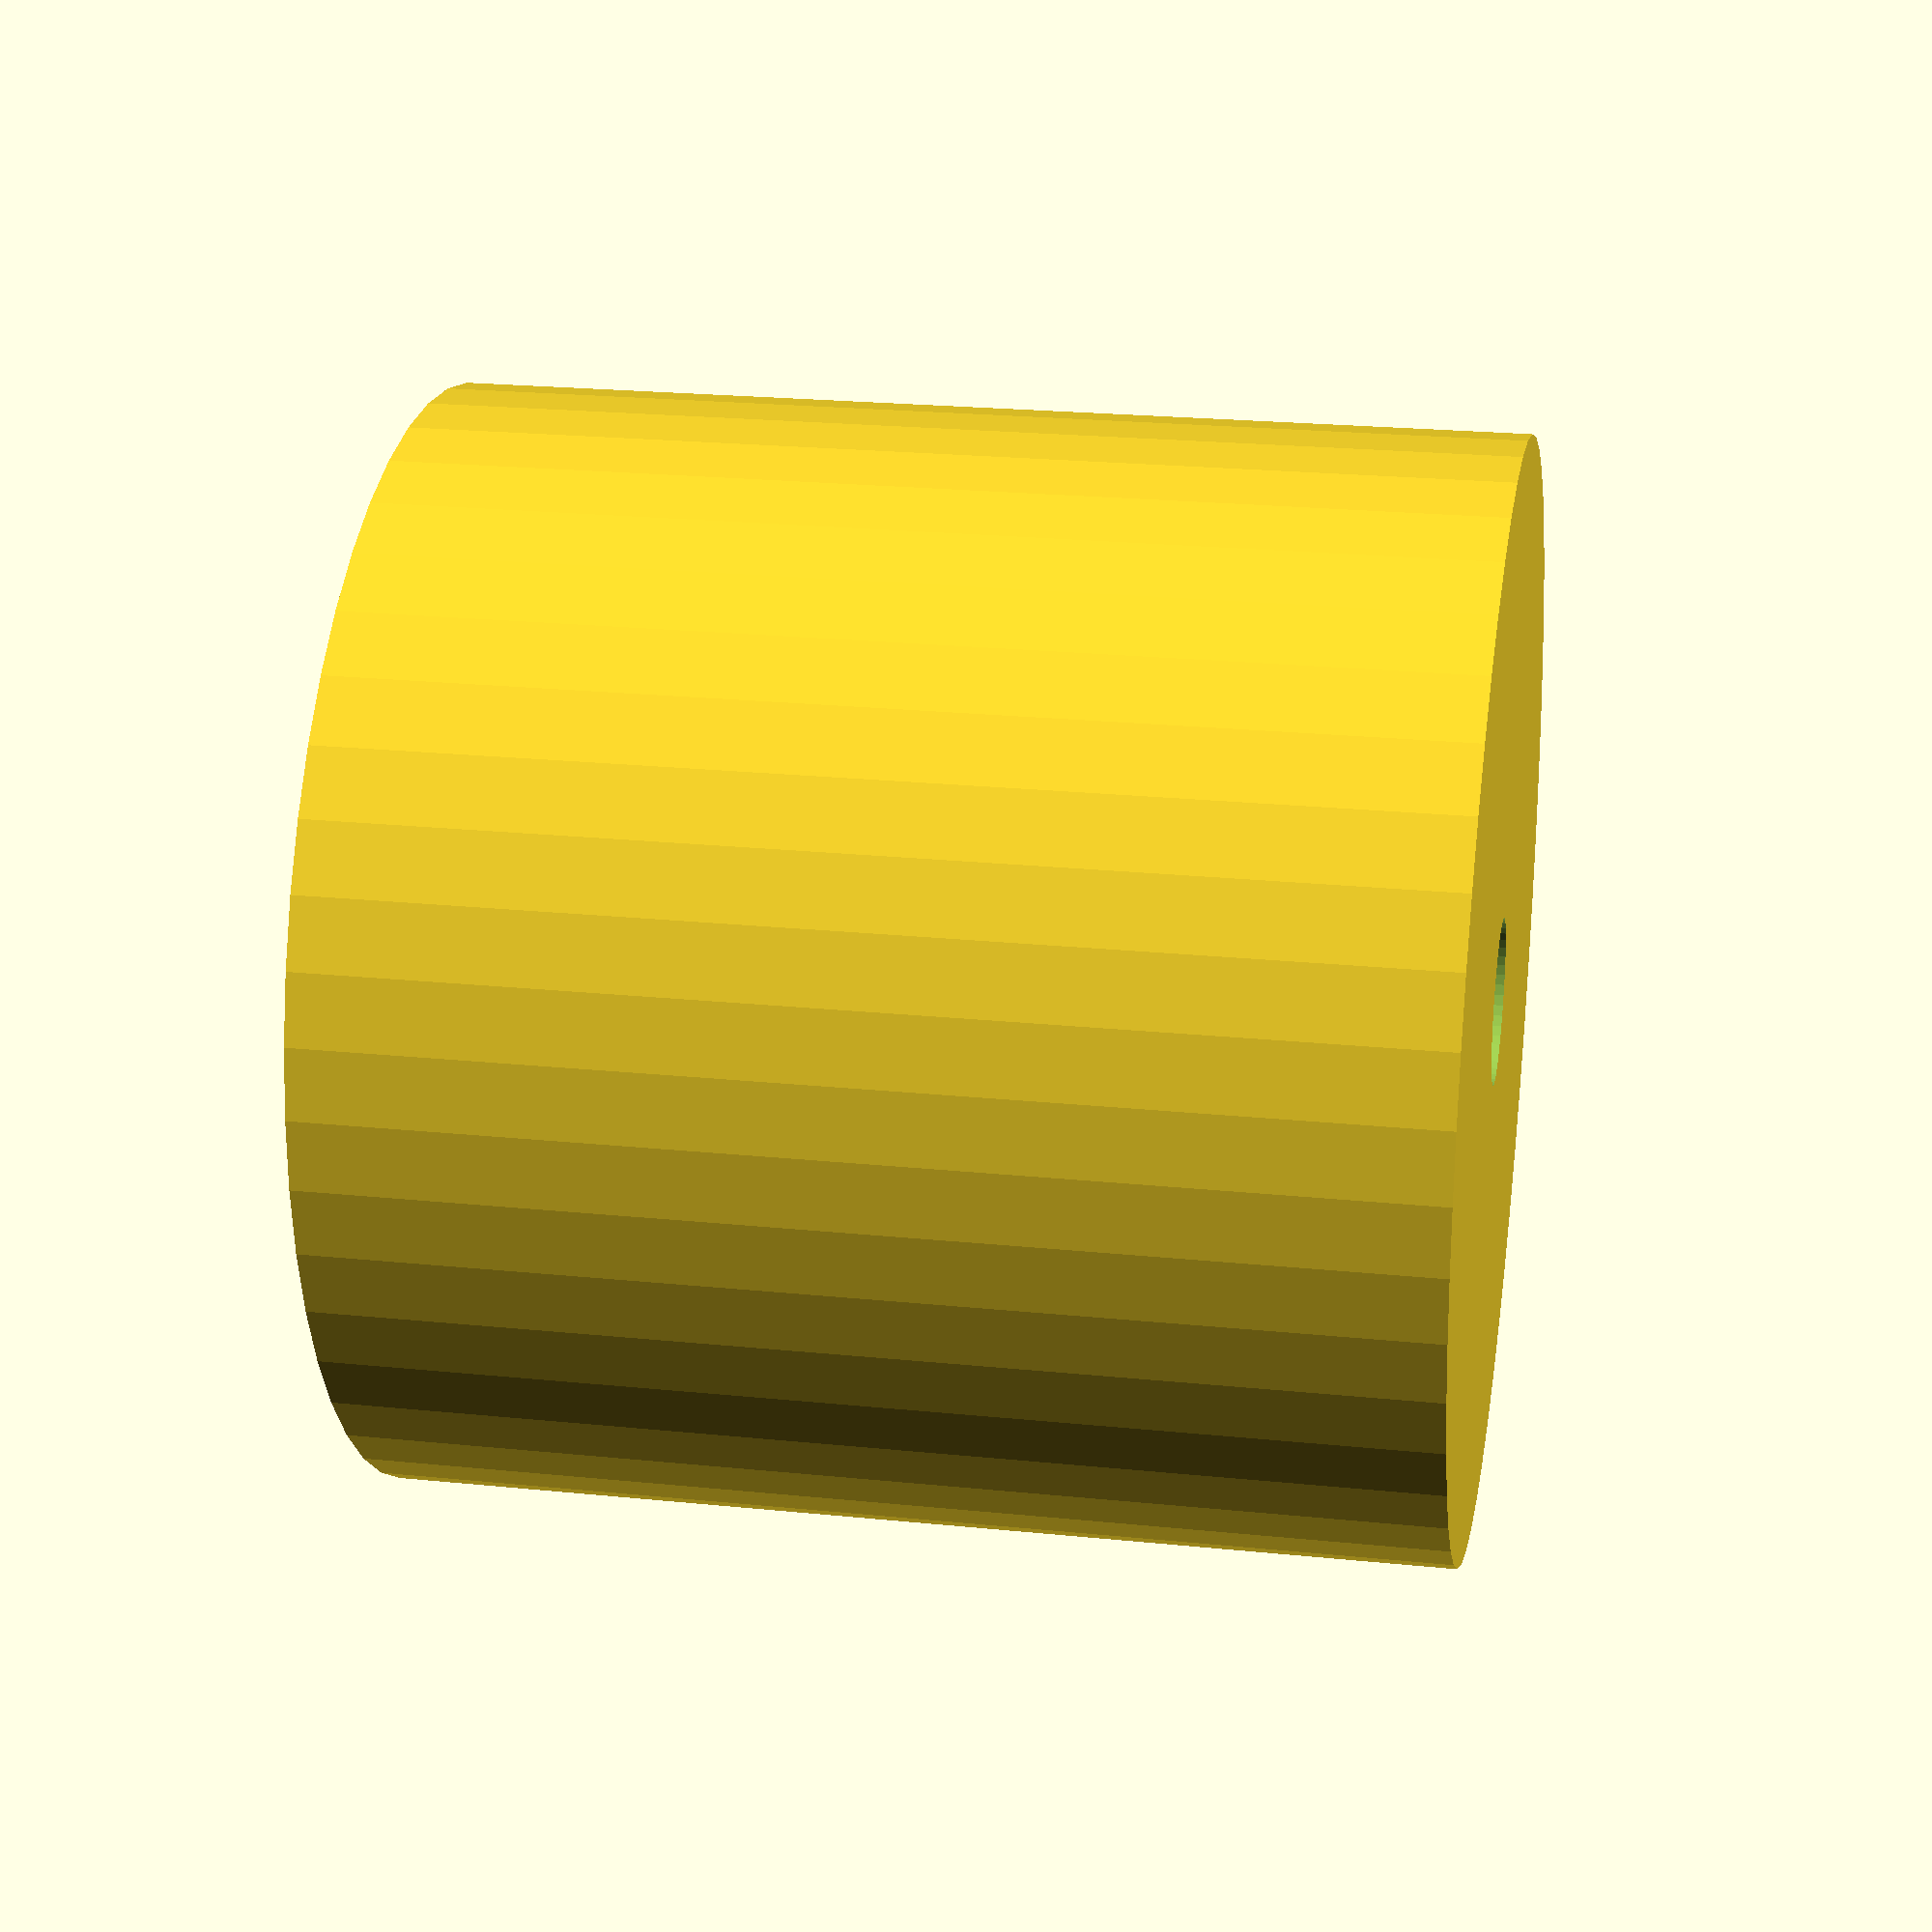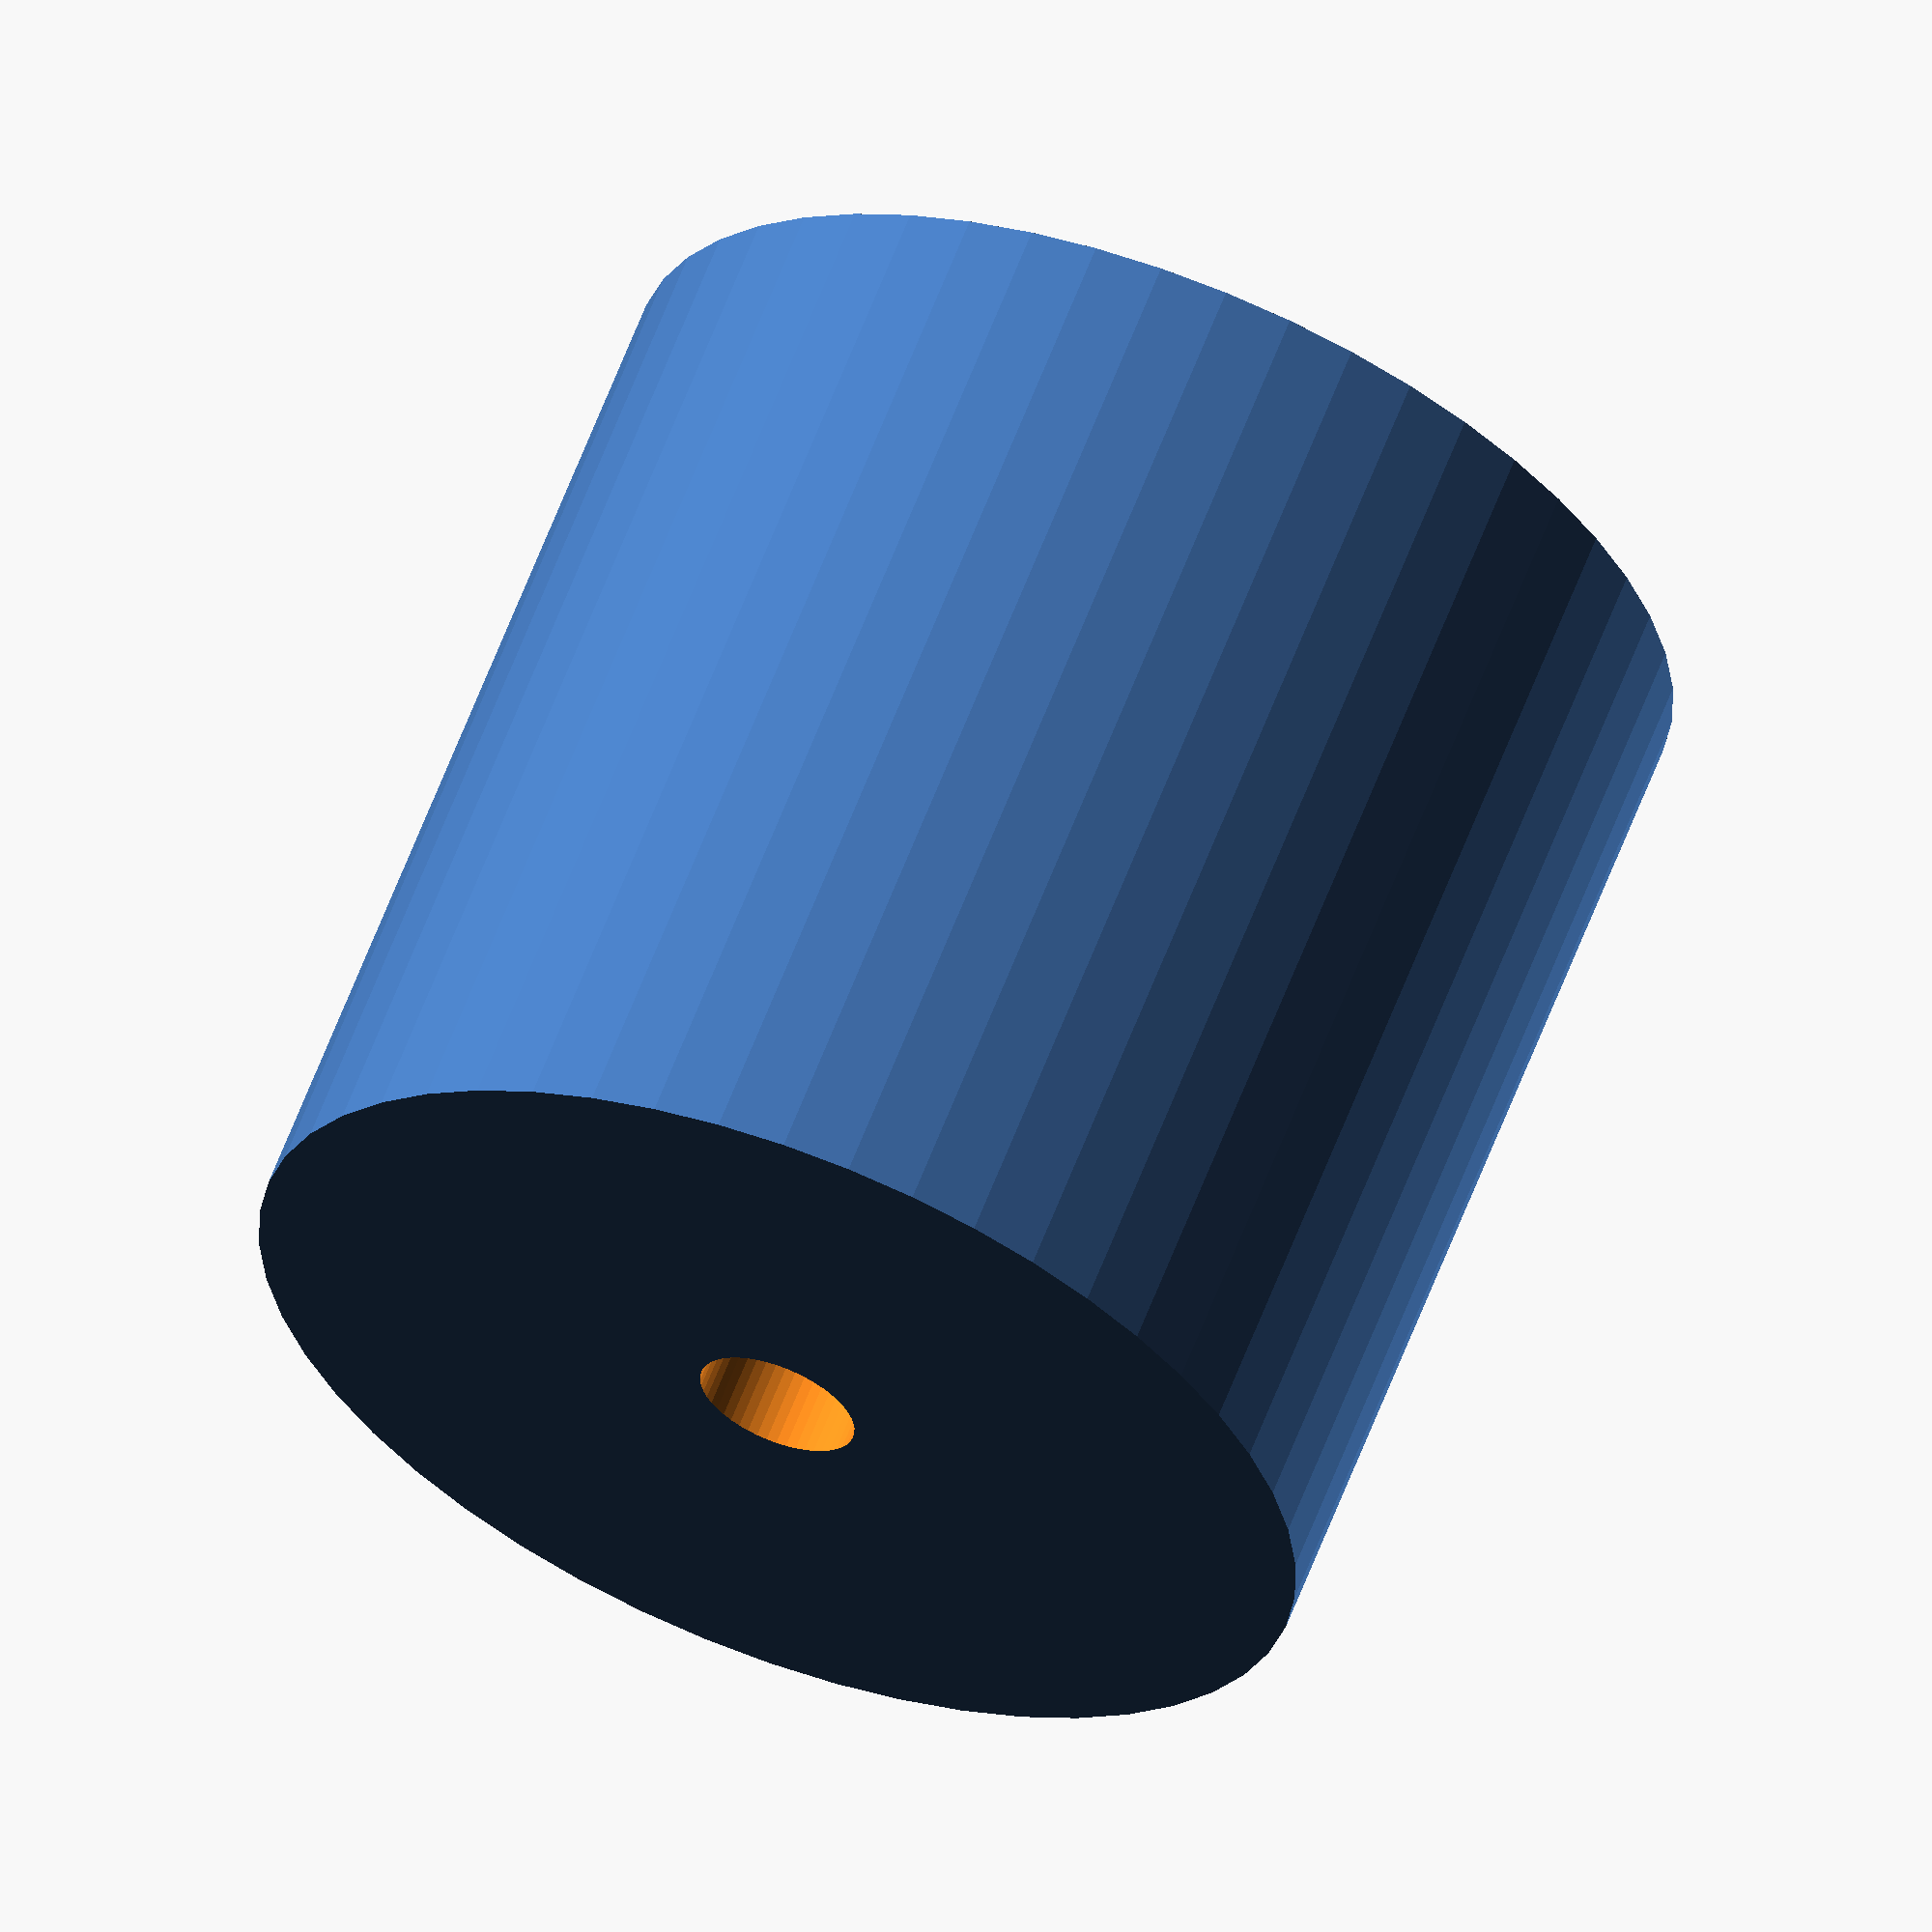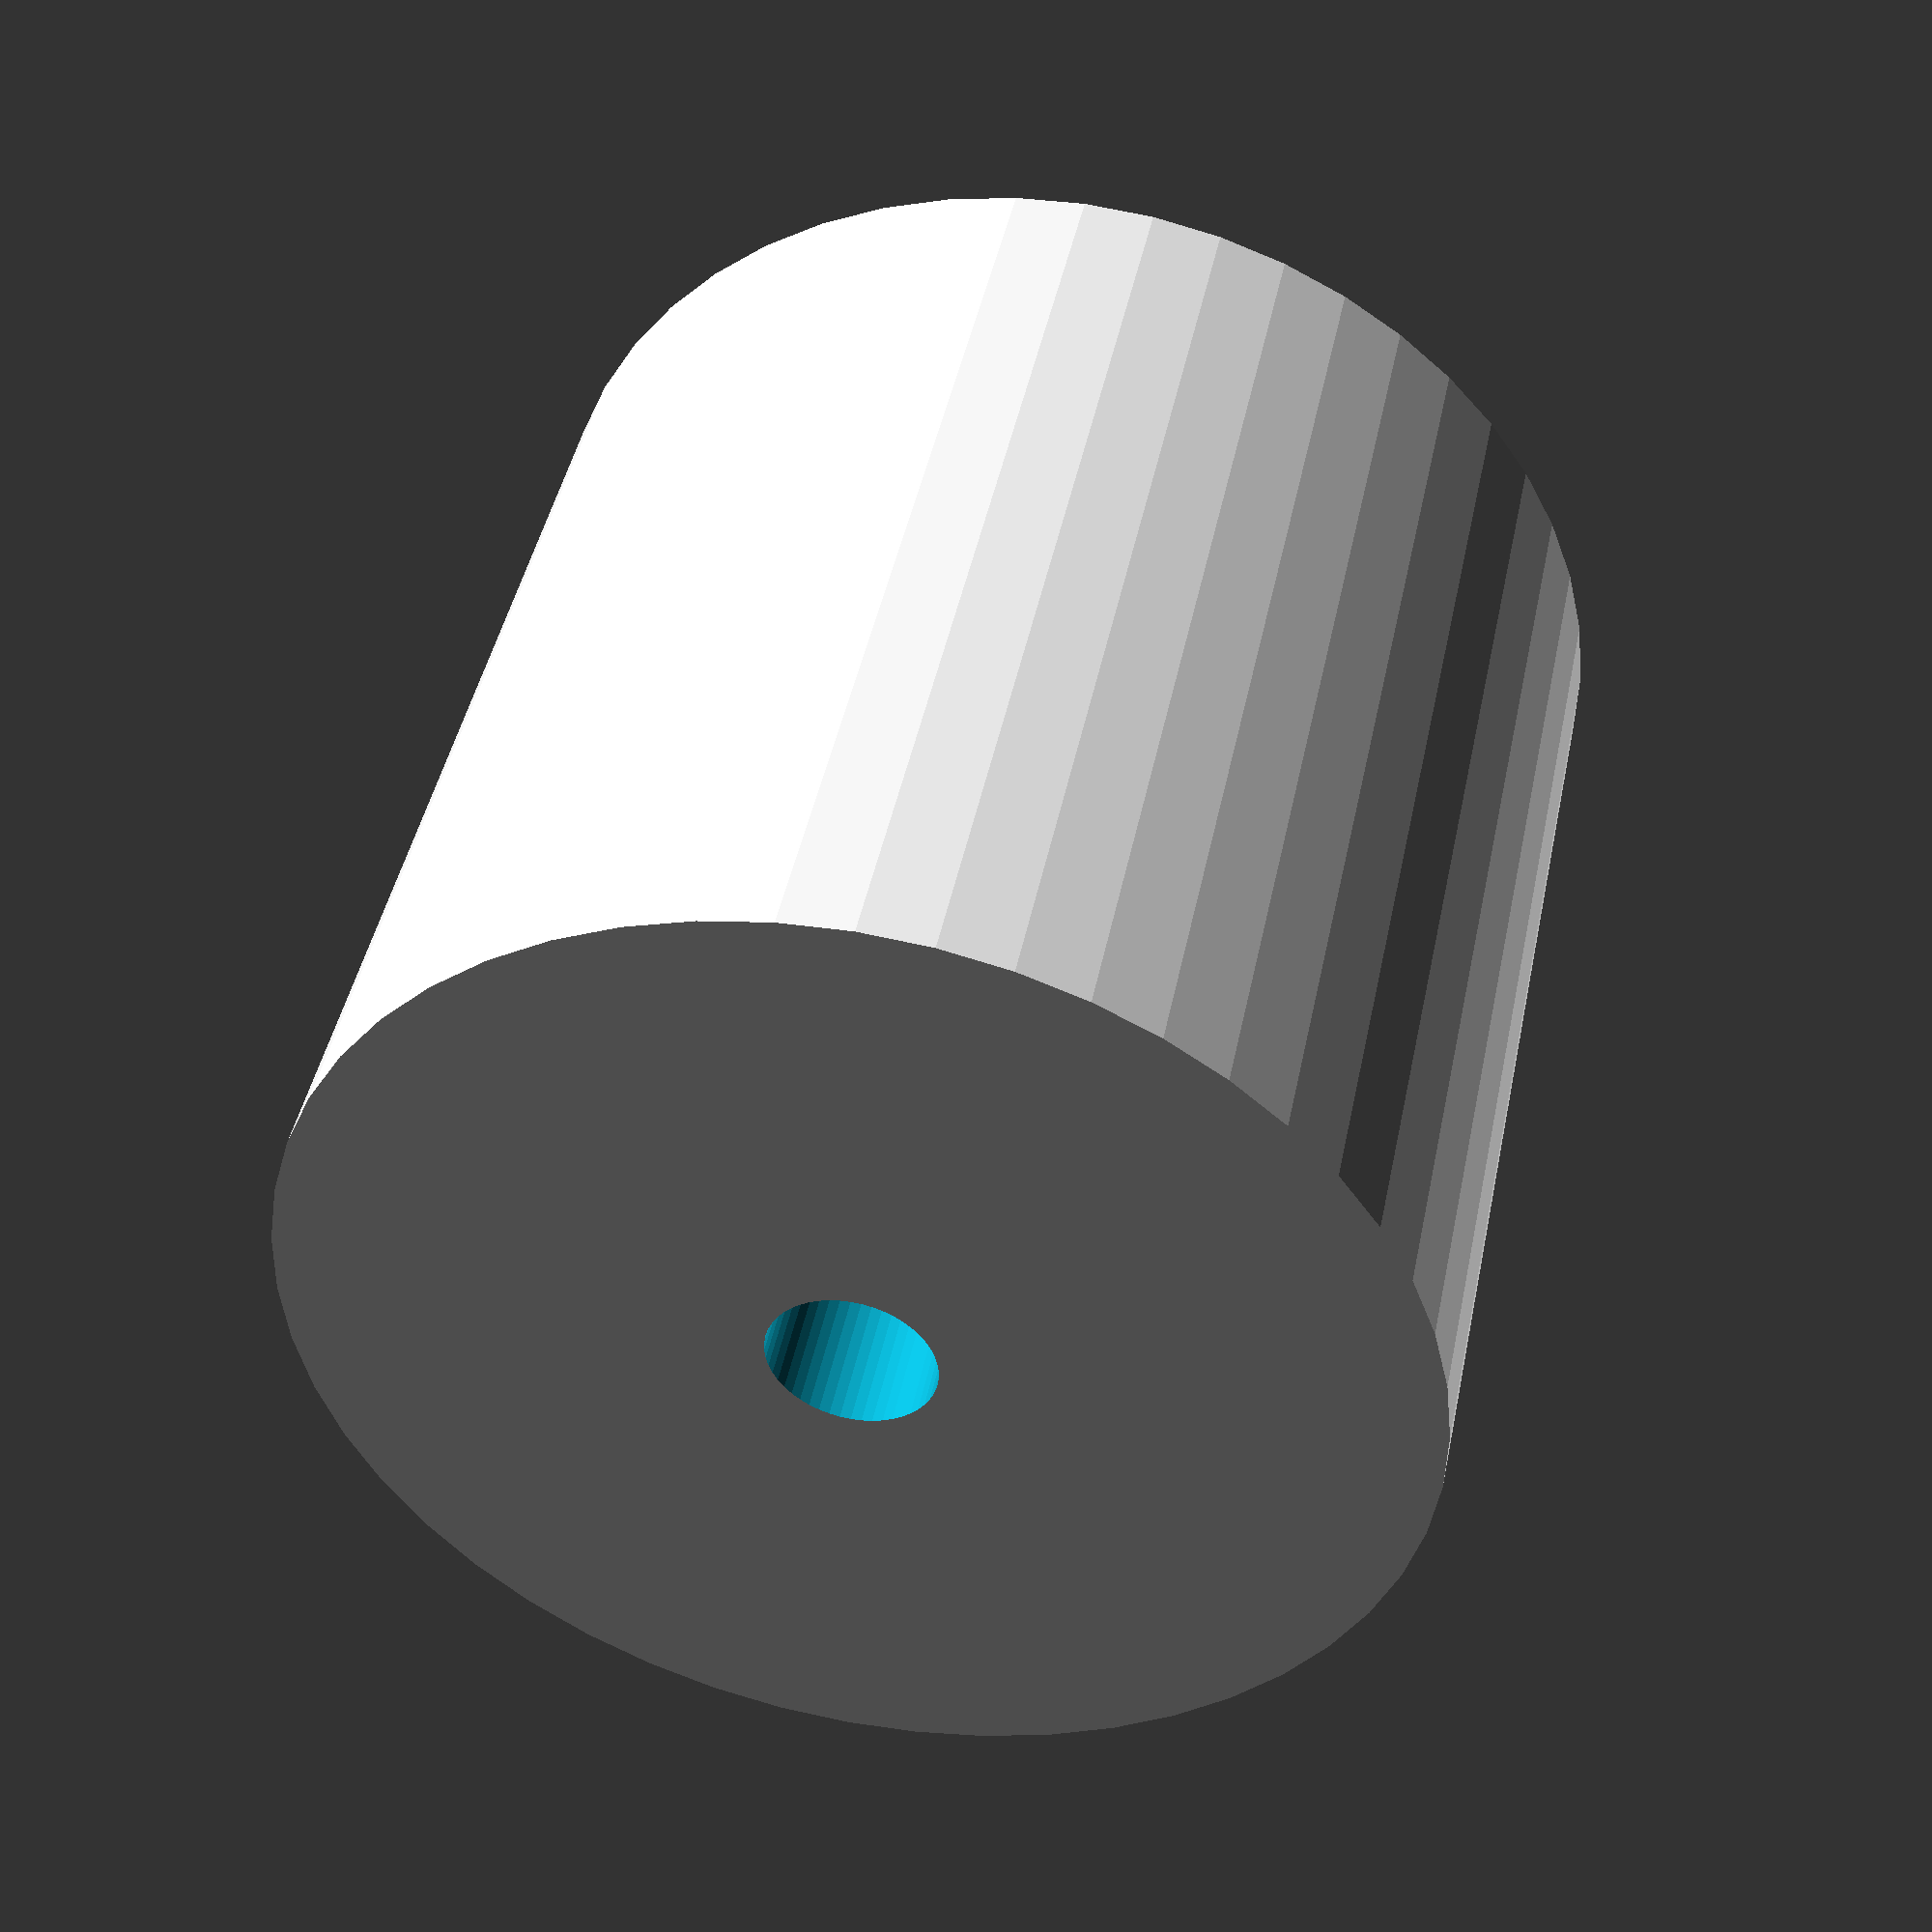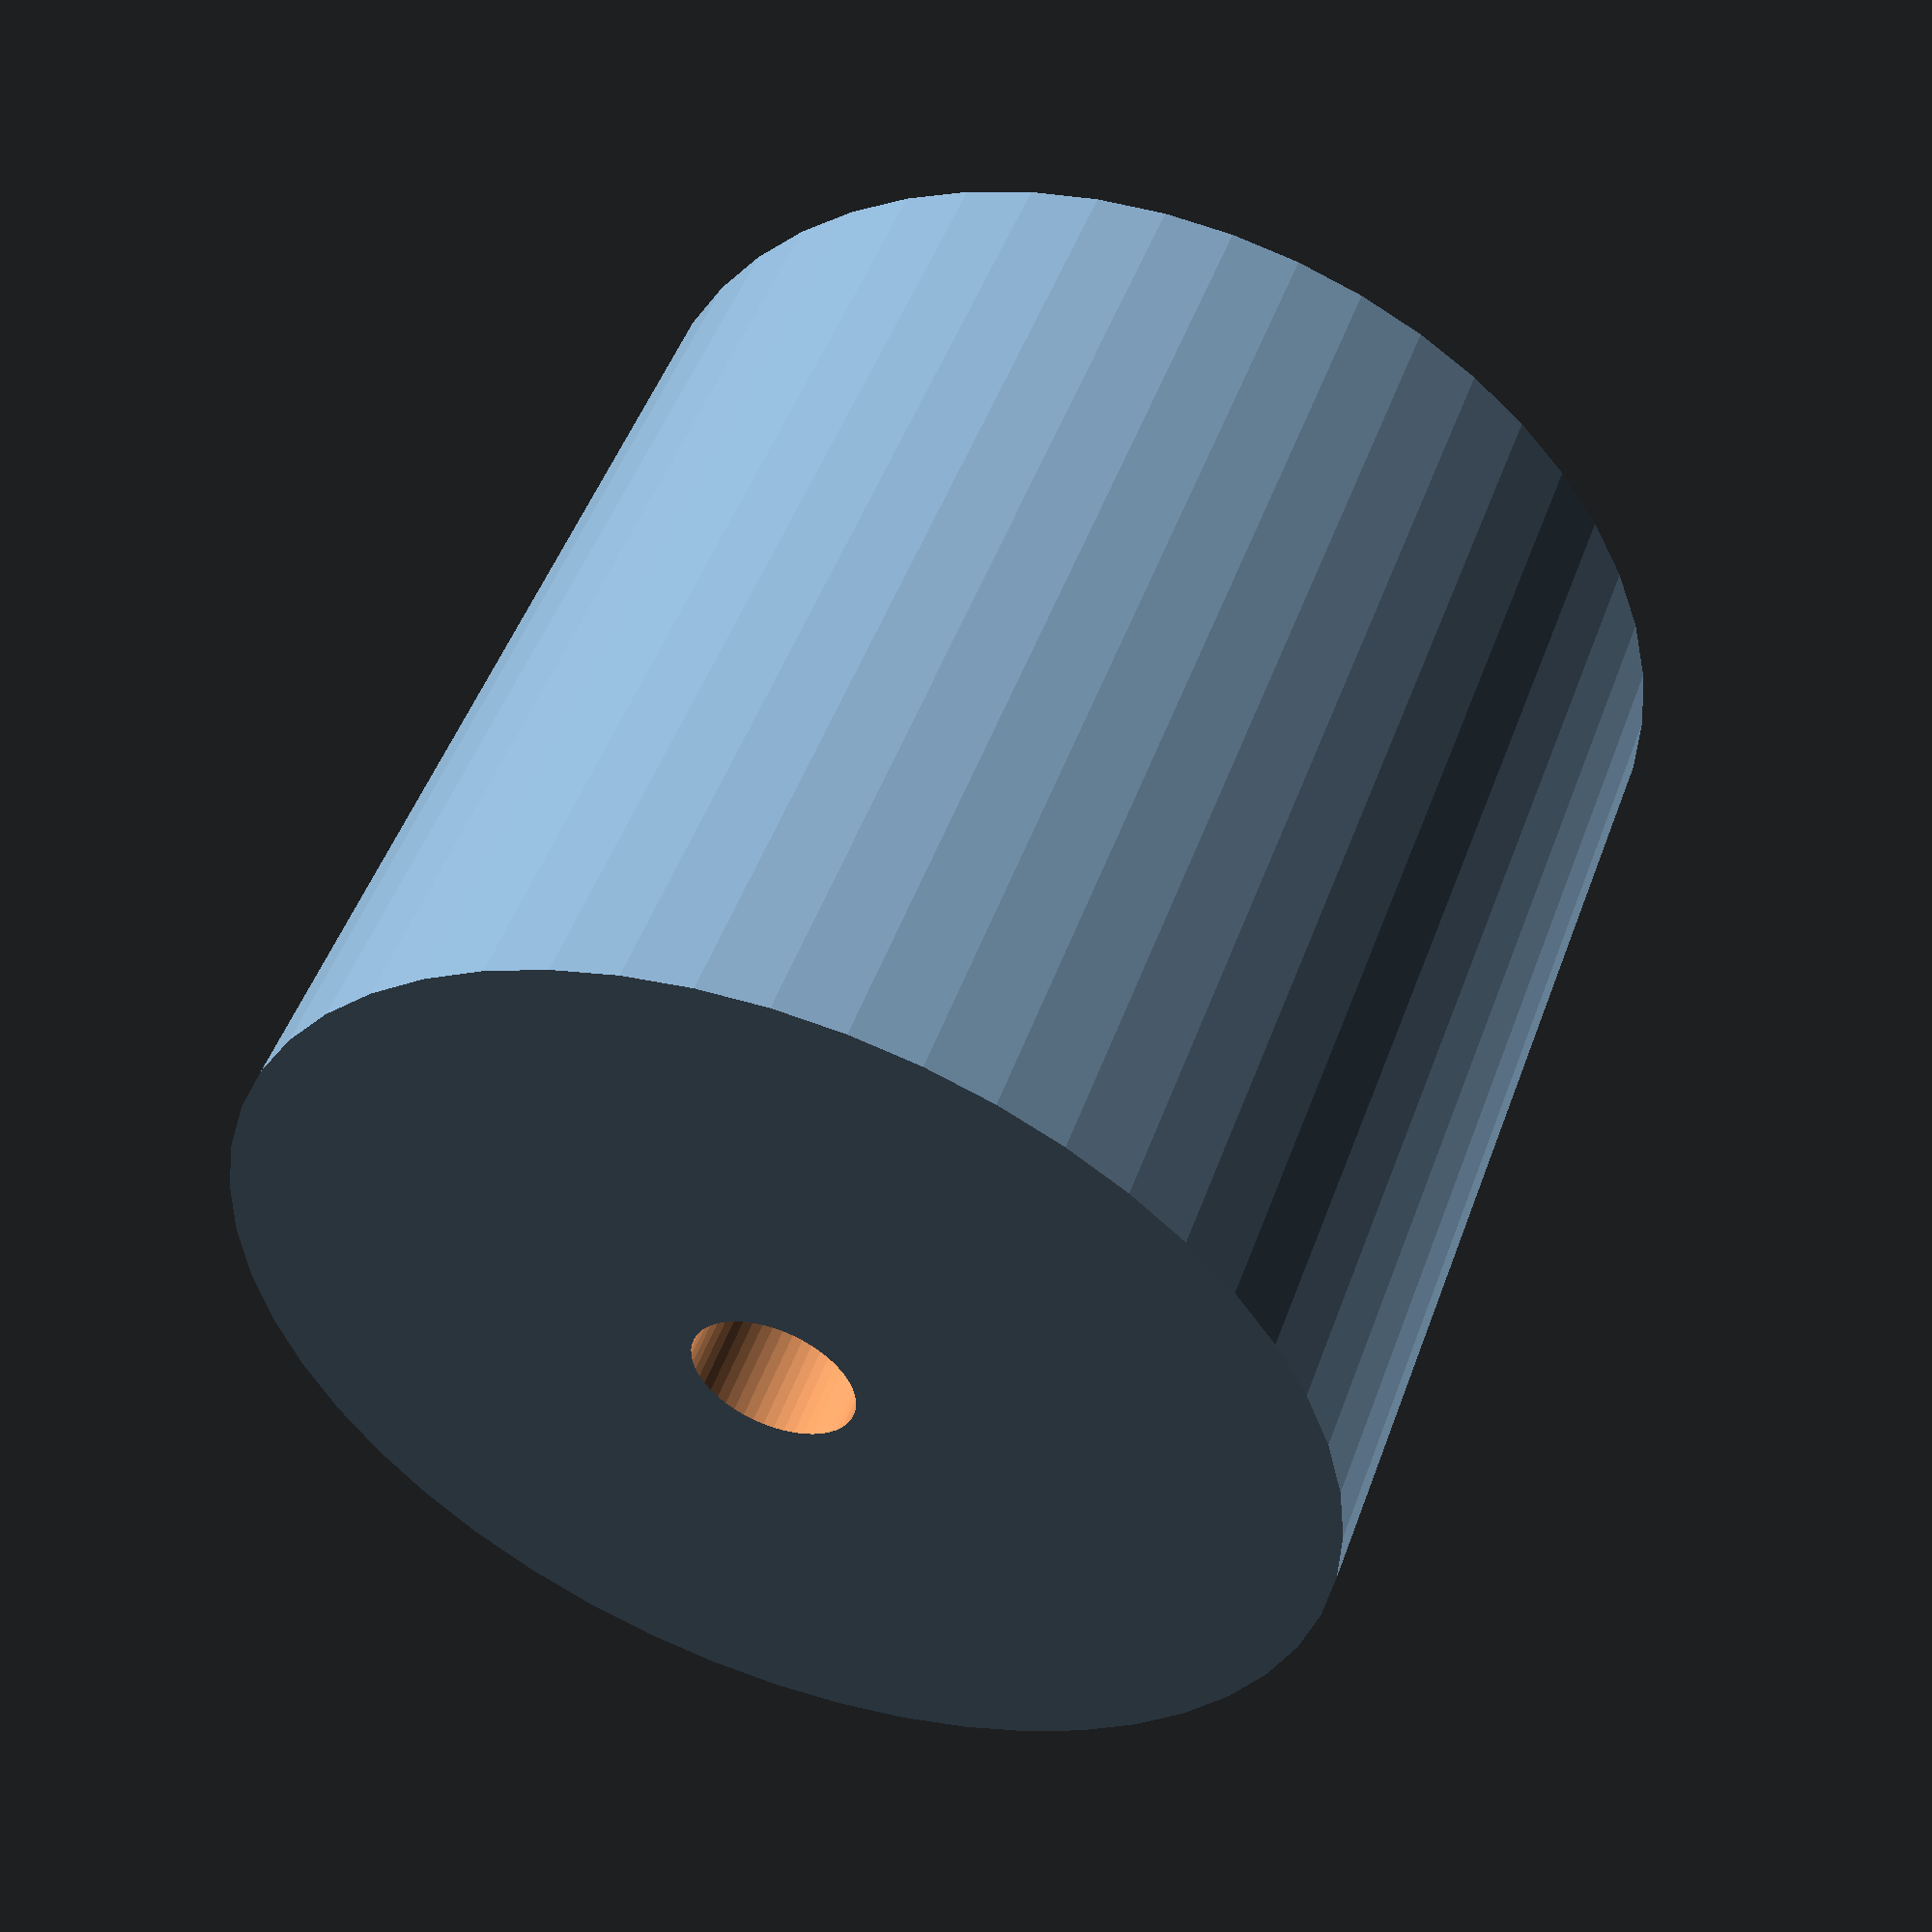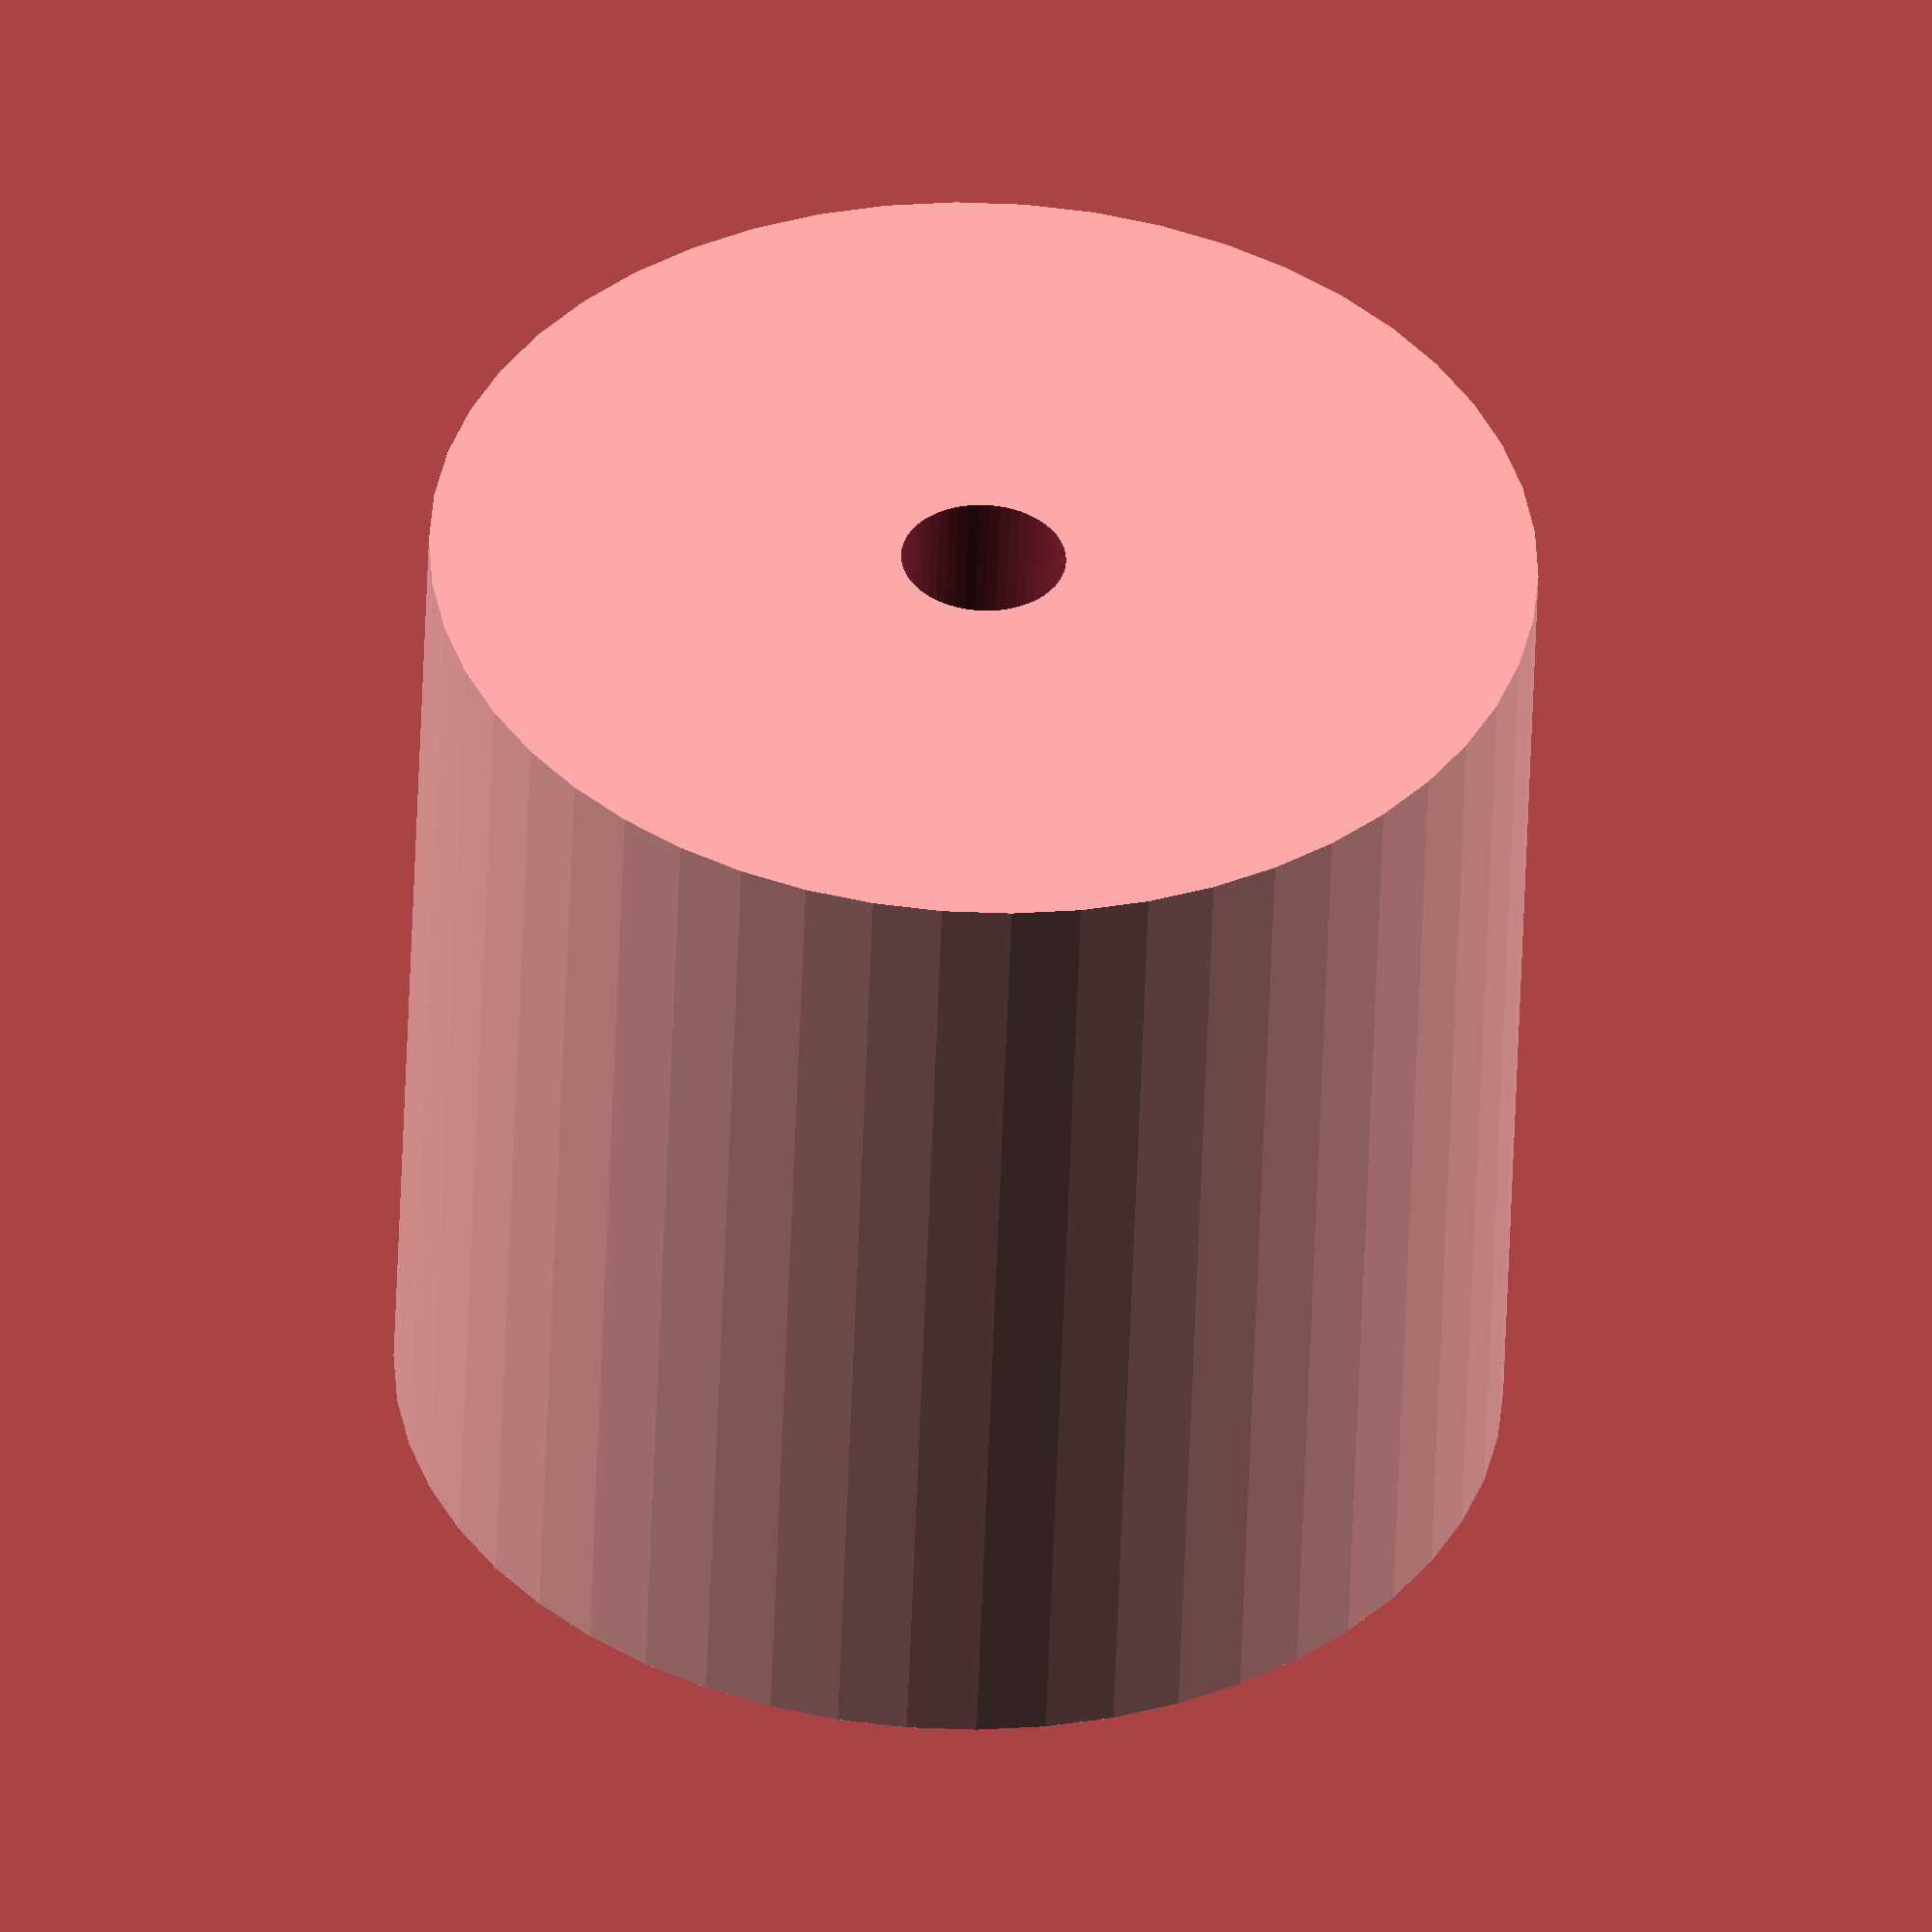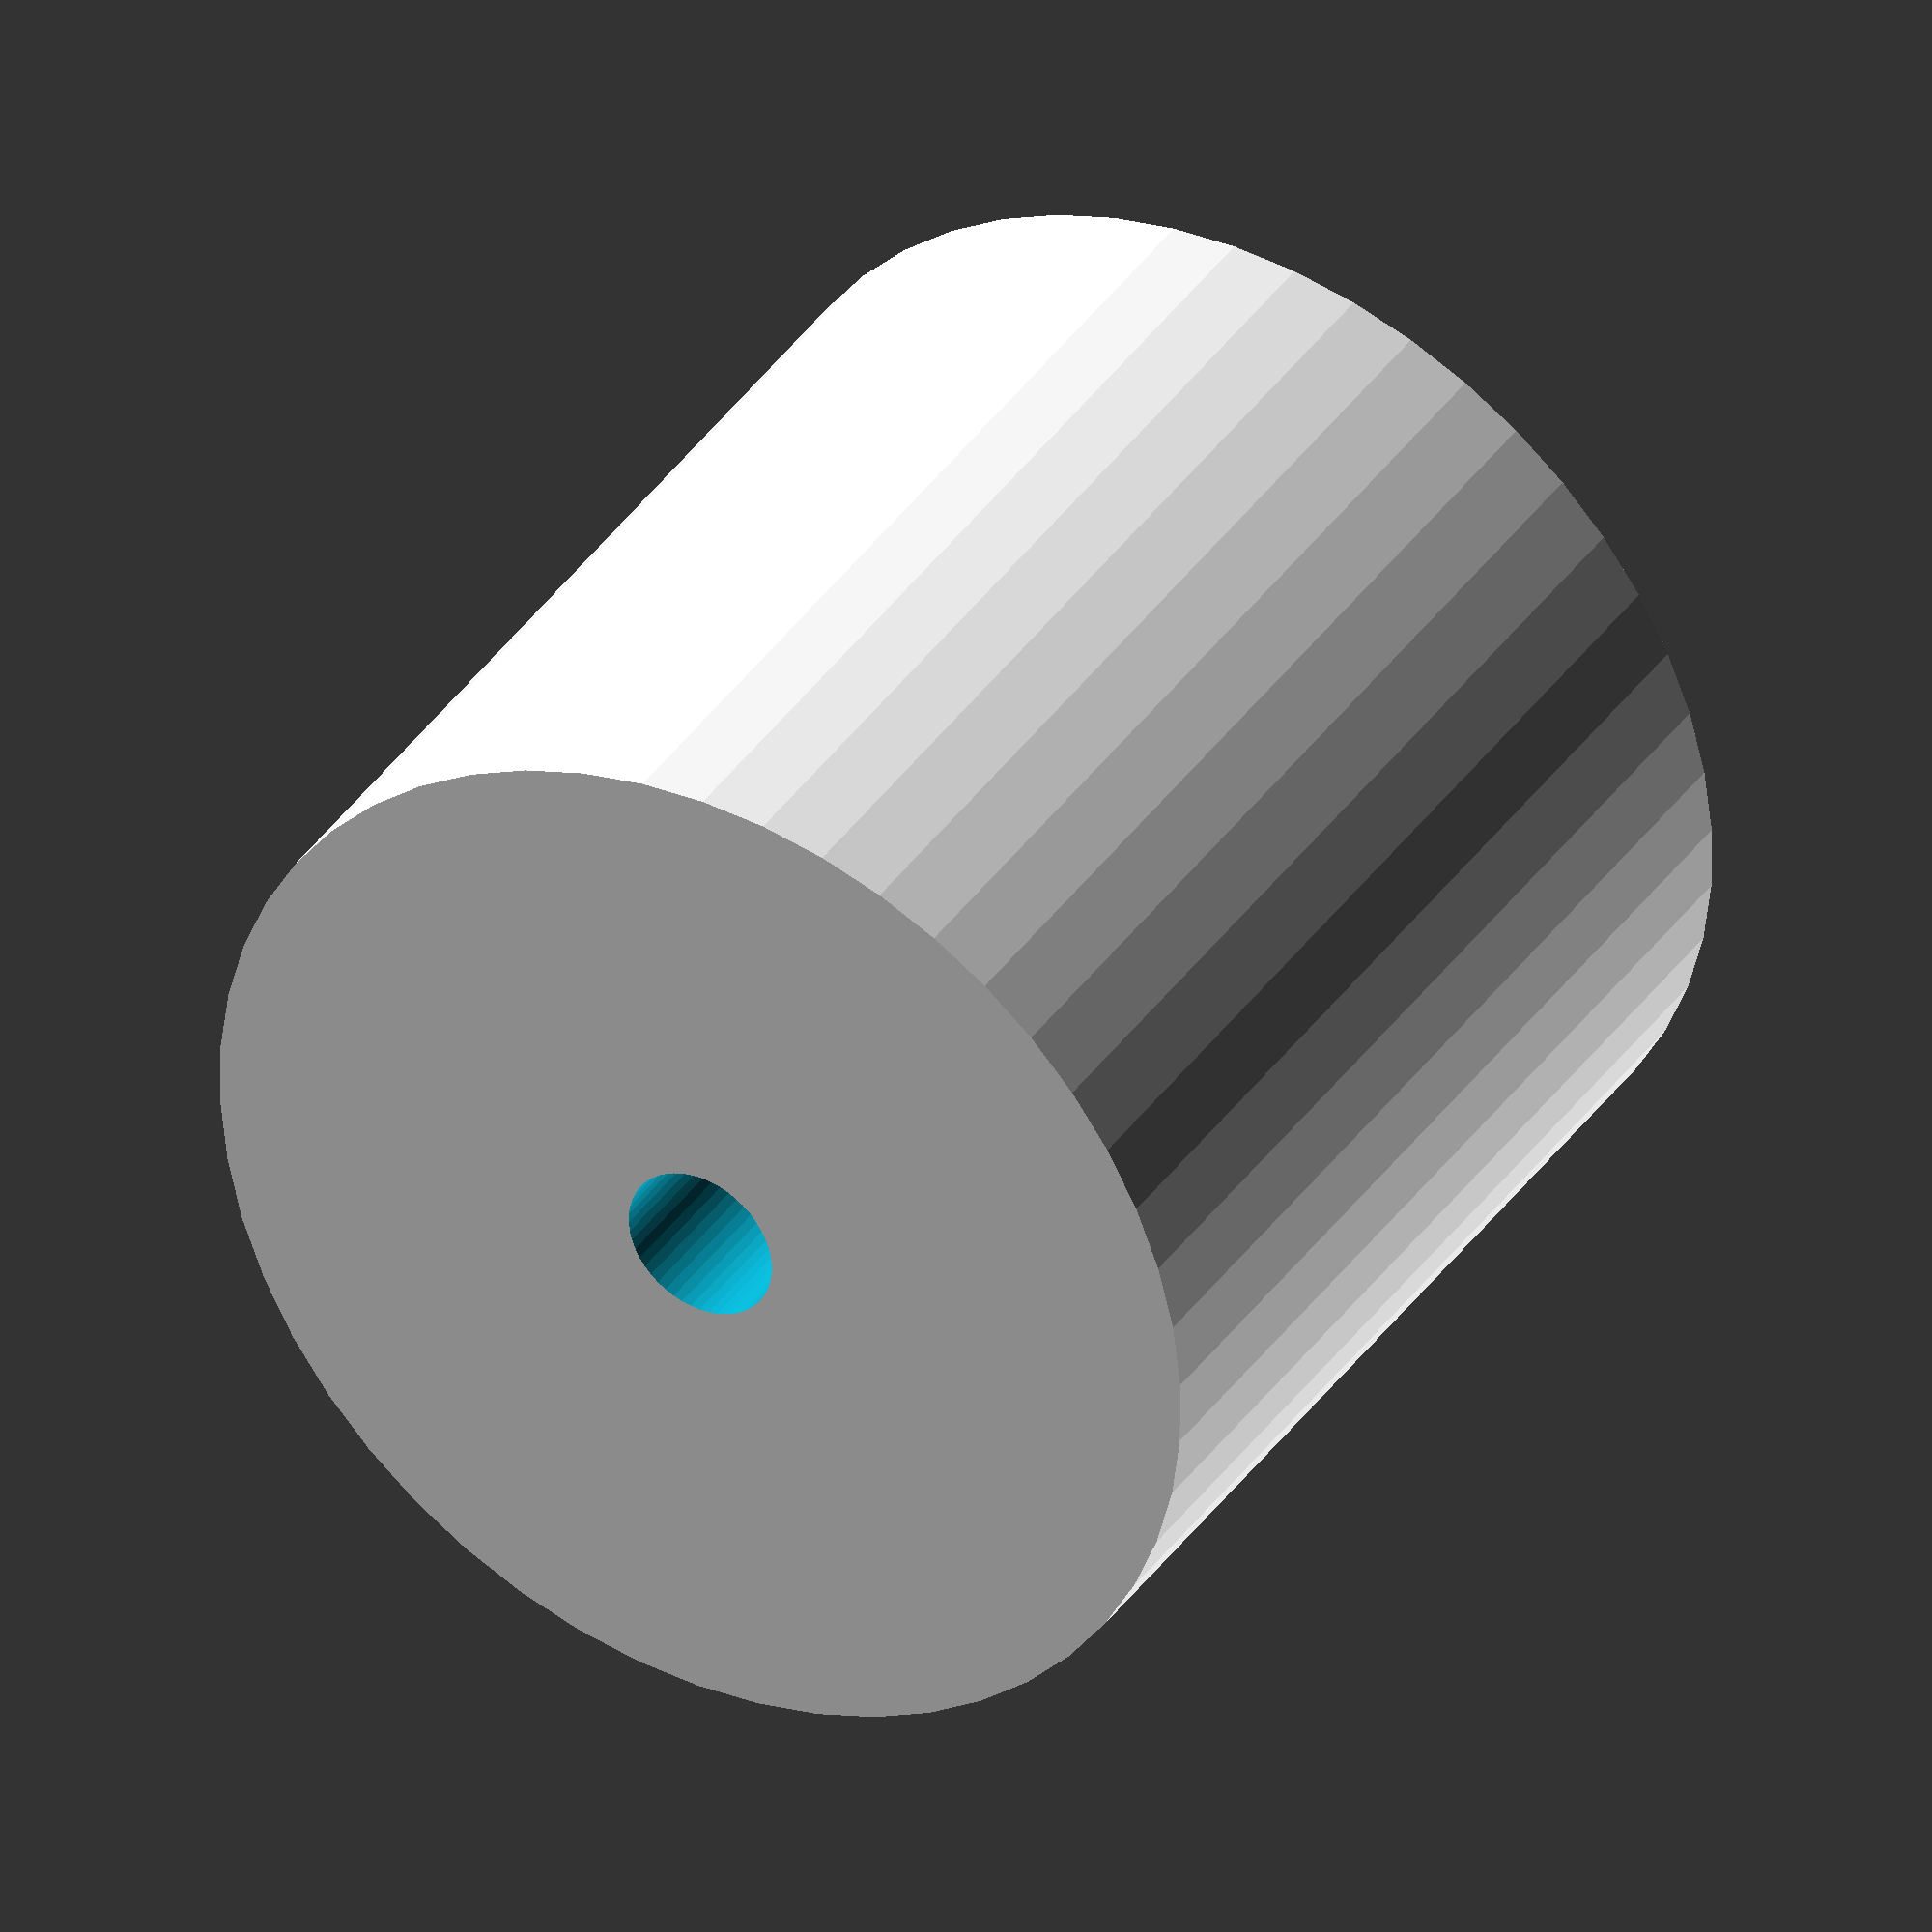
<openscad>
$fn = 50;


difference() {
	union() {
		translate(v = [0, 0, -22.5000000000]) {
			cylinder(h = 45, r = 23.5000000000);
		}
	}
	union() {
		translate(v = [0, 0, -100.0000000000]) {
			cylinder(h = 200, r = 3.5000000000);
		}
	}
}
</openscad>
<views>
elev=337.8 azim=104.1 roll=280.1 proj=p view=solid
elev=298.1 azim=205.9 roll=20.8 proj=o view=wireframe
elev=135.5 azim=314.5 roll=168.5 proj=p view=solid
elev=129.6 azim=19.6 roll=160.2 proj=p view=solid
elev=230.2 azim=22.3 roll=181.9 proj=o view=solid
elev=322.9 azim=327.9 roll=30.0 proj=o view=wireframe
</views>
